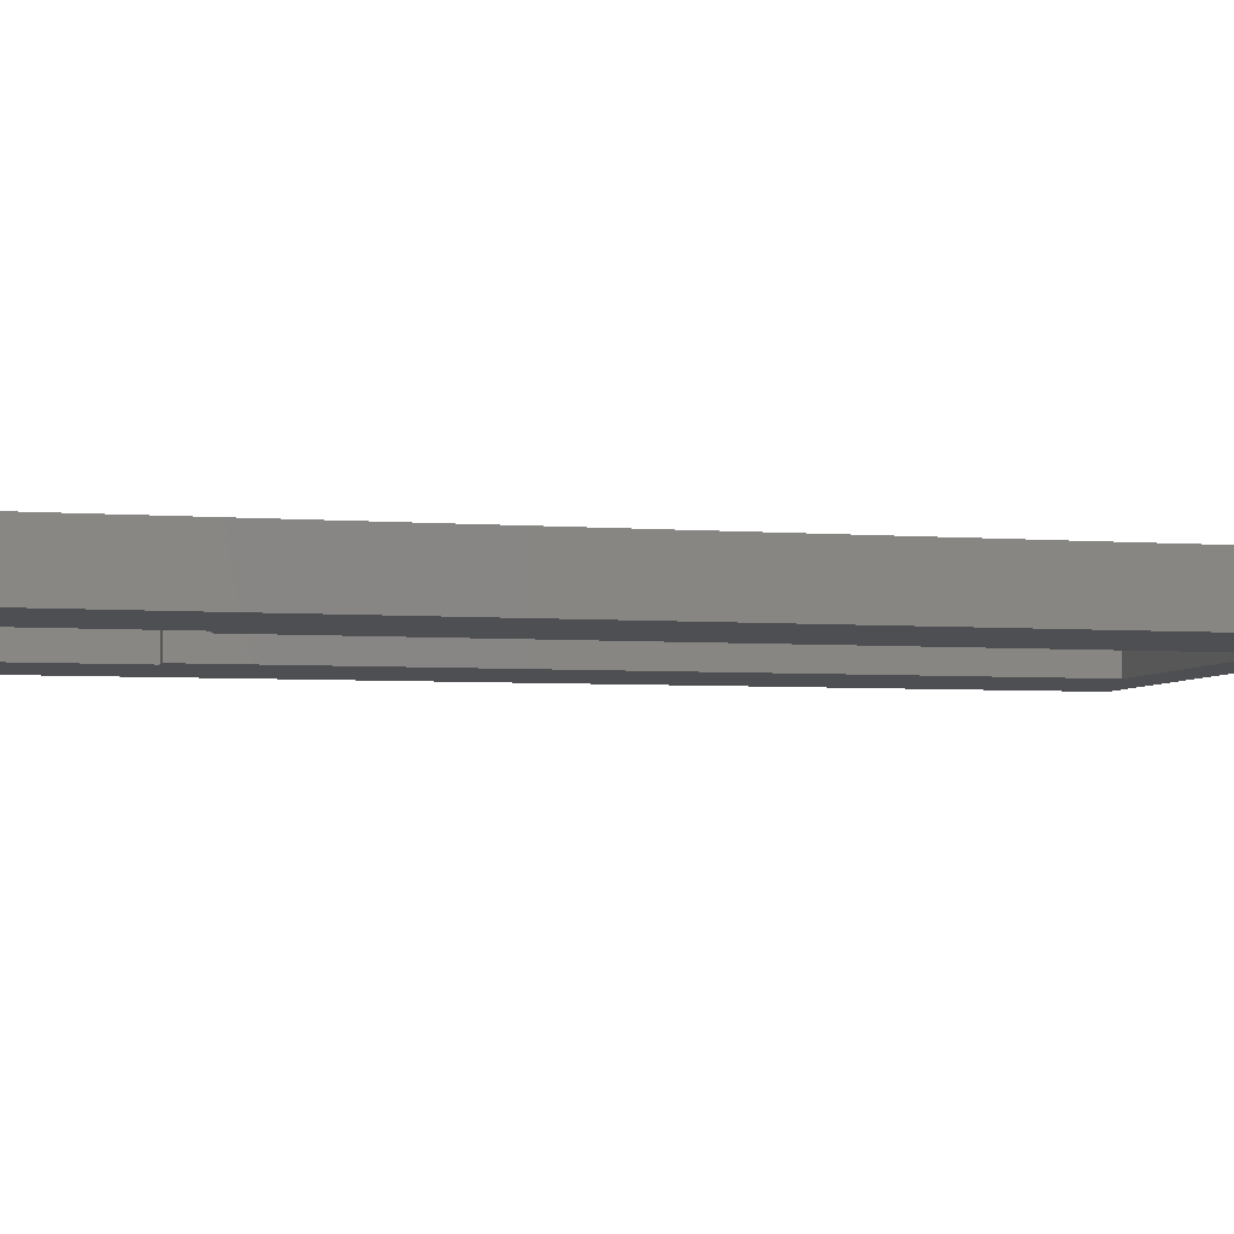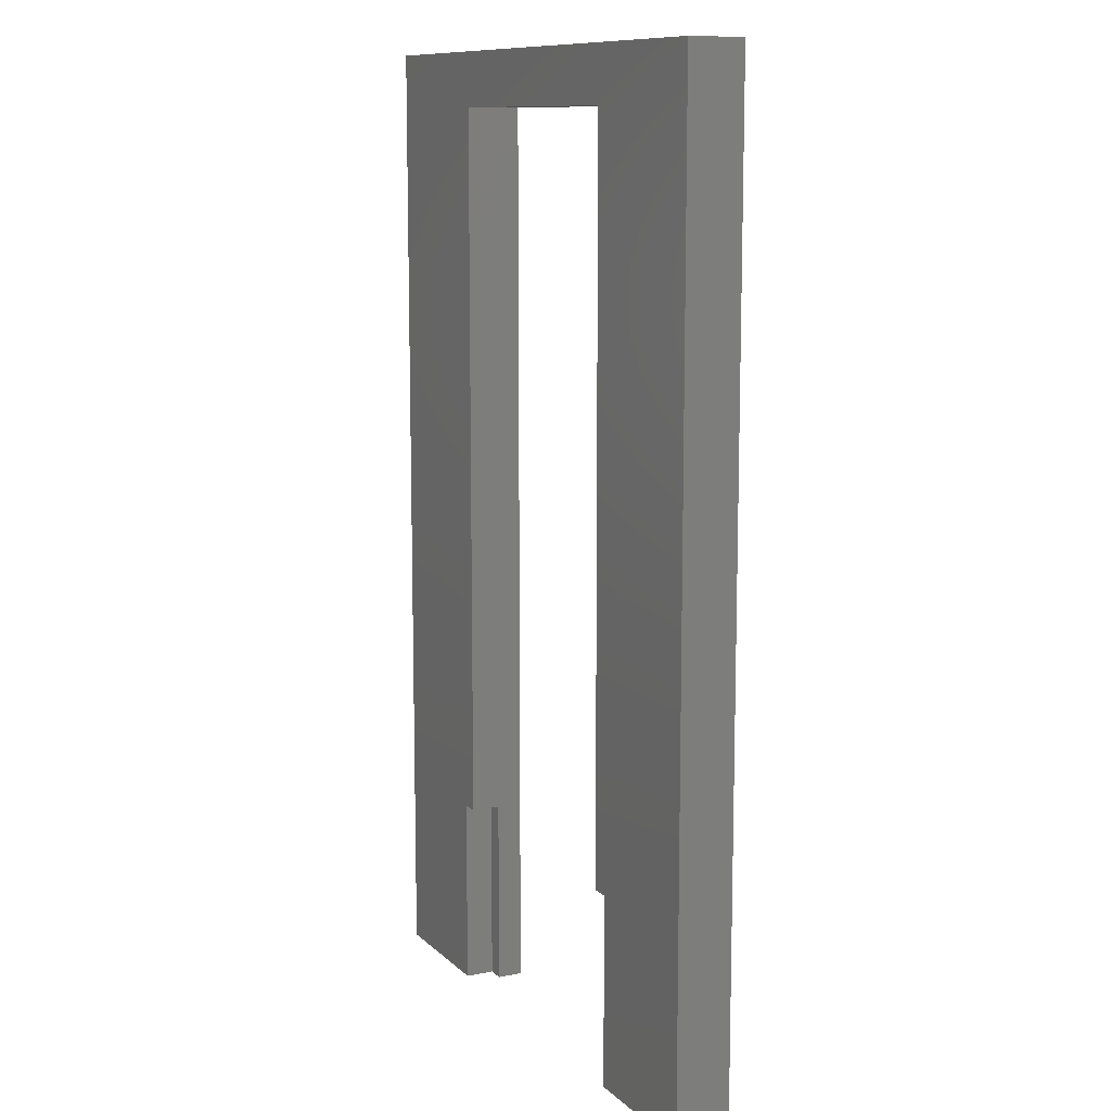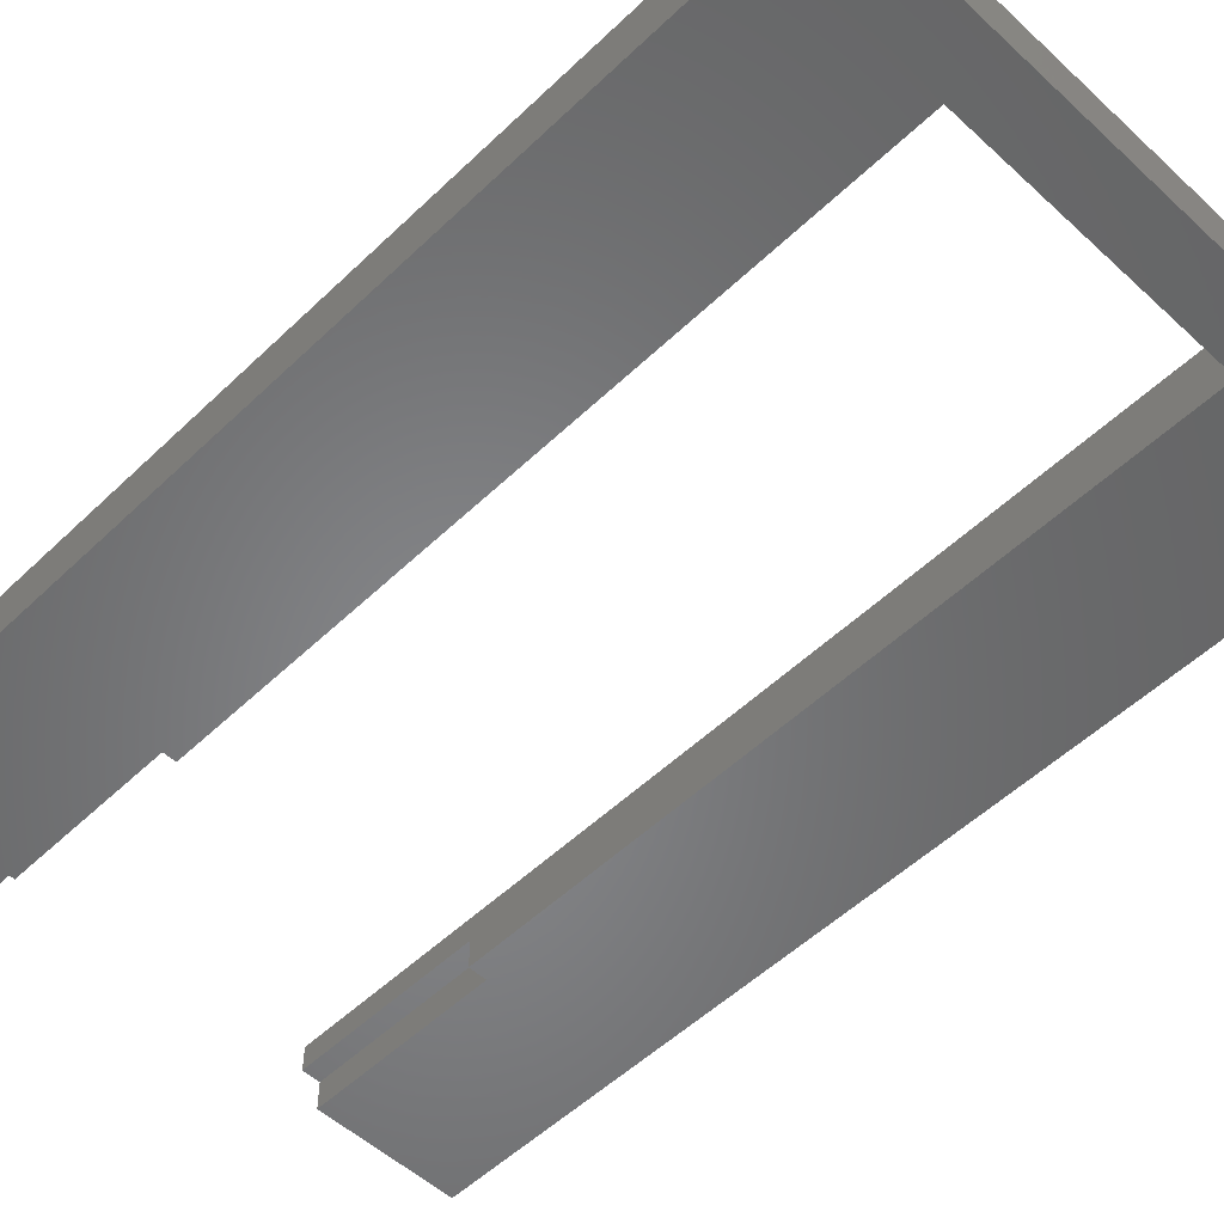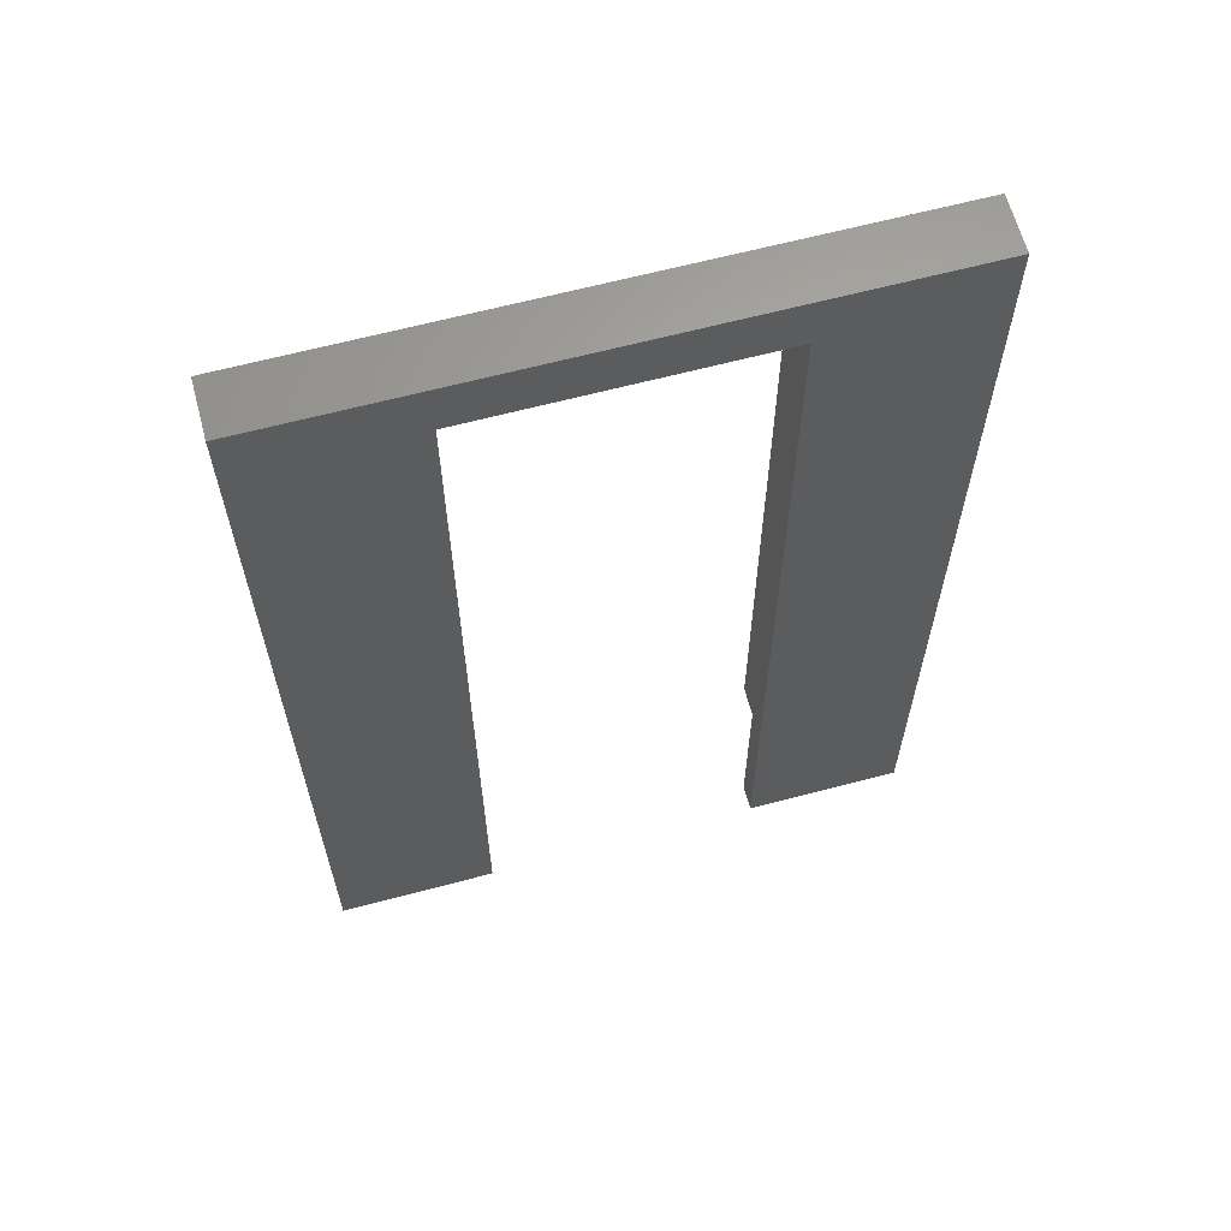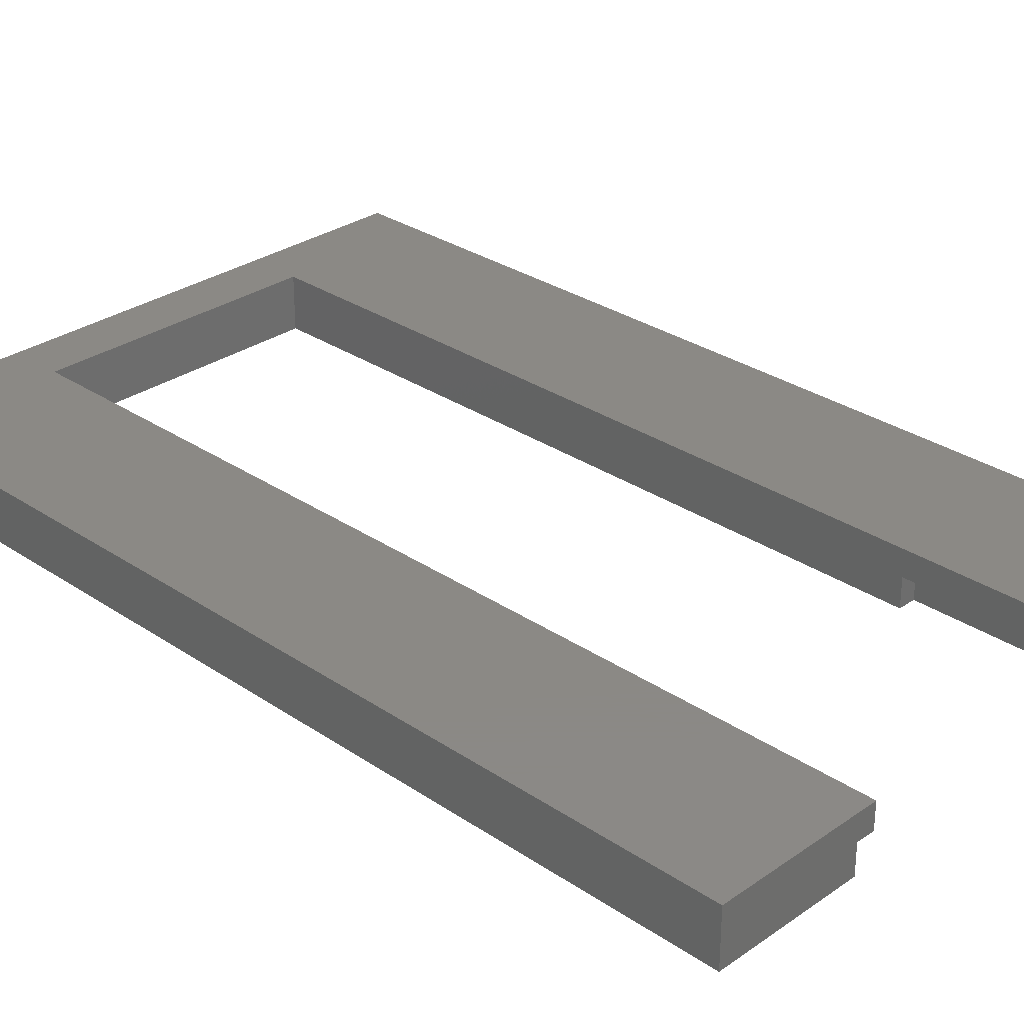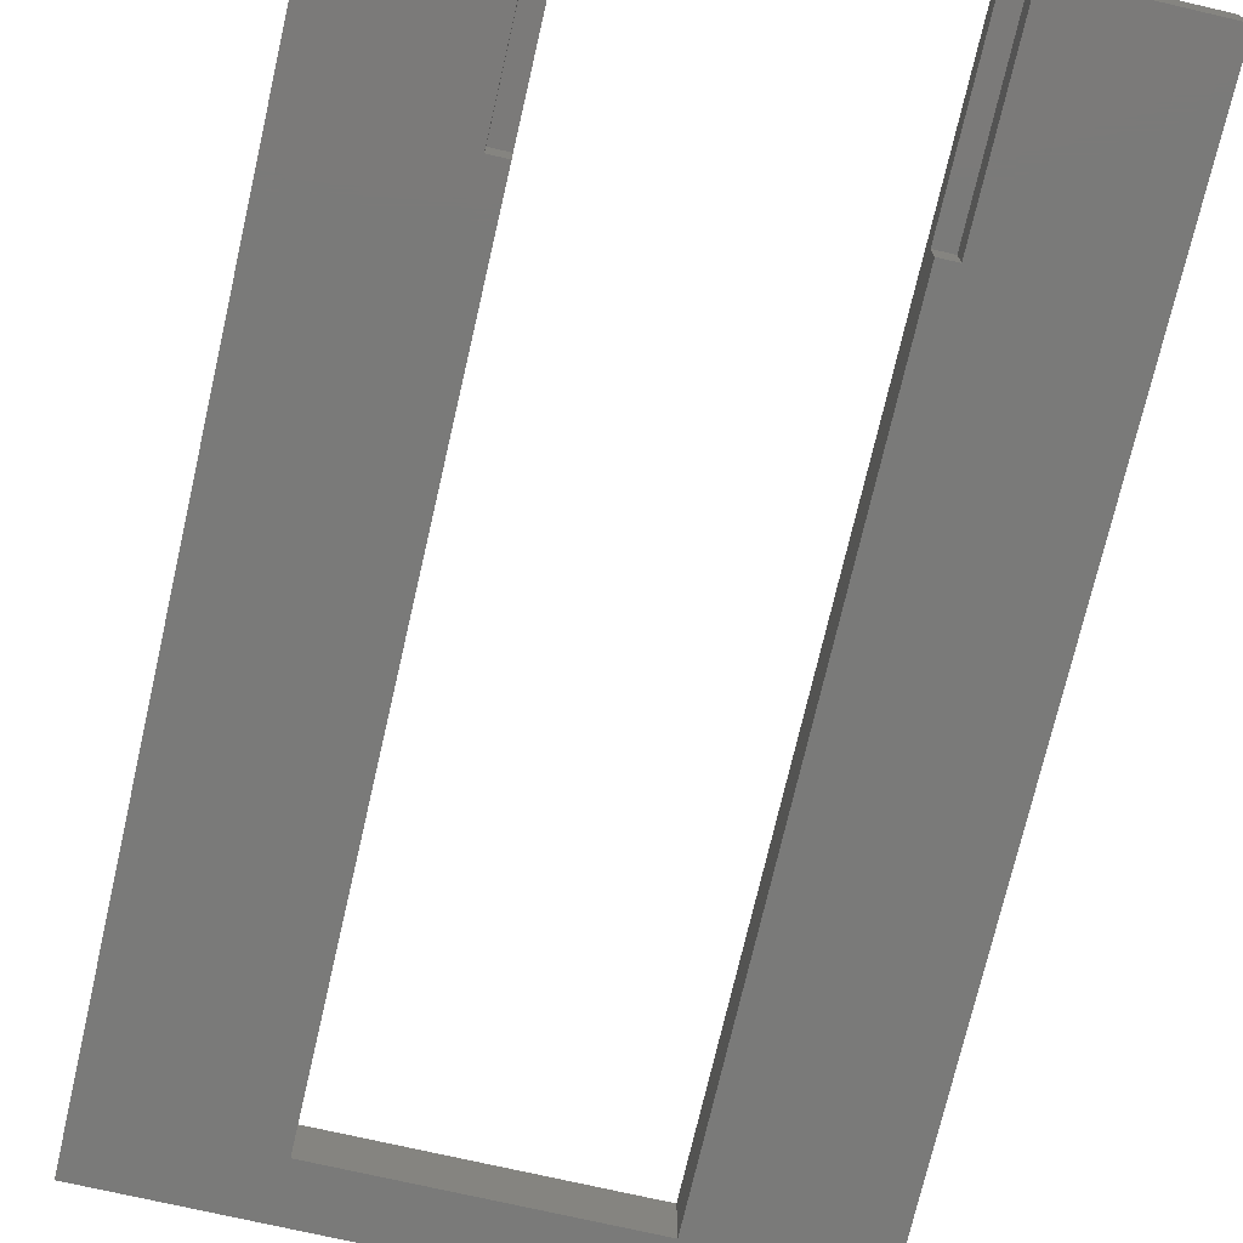
<metadata>
{"format":"stl","ext":"stl","renderer":"f3d","projection":"perspective","resolution":1024,"background":"white","views":[{"elev":-4.7,"azim":75.9,"up":"+Z"},{"elev":10.8,"azim":-116.2,"up":"+Y"},{"elev":-53.2,"azim":135.5,"up":"+Z"},{"elev":63.9,"azim":-15.0,"up":"+Y"},{"elev":29.8,"azim":-45.4,"up":"+Z"},{"elev":-73.1,"azim":-13.0,"up":"+Z"}]}
</metadata>
<code>
# stl→obj: 28 verts, 52 faces
v 24.29 50.5 14.18
v 24.29 0 12.78
v 24.29 0 14.18
v 24.29 10.5 12.78
v 24.29 50.5 11.18
v 24.29 10.5 11.18
v 33.09 53.5 11.18
v 33.09 1.044e-17 14.18
v 33.09 1.044e-17 11.18
v 33.09 53.5 14.18
v 8.794 1.044e-17 14.18
v -0.006045 53.5 14.18
v -0.006045 1.044e-17 14.18
v 8.794 50.5 14.18
v 8.794 50.5 11.18
v 8.794 10.5 12.78
v 8.794 10.5 11.18
v 8.794 1.044e-17 12.78
v 25.29 0 11.18
v 25.29 0 12.78
v -0.006045 53.5 11.18
v -0.006045 1.044e-17 11.18
v 7.794 10.5 11.18
v 25.29 10.5 11.18
v 7.794 1.044e-17 11.18
v 7.794 1.044e-17 12.78
v 7.794 10.5 12.78
v 25.29 10.5 12.78
f 1 2 3
f 2 1 4
f 4 5 6
f 5 4 1
f 7 8 9
f 8 7 10
f 8 1 3
f 11 12 13
f 12 11 14
f 12 14 10
f 10 14 1
f 10 1 8
f 15 16 17
f 16 11 18
f 11 16 14
f 14 16 15
f 8 19 9
f 19 8 20
f 20 8 2
f 2 8 3
f 1 15 5
f 15 1 14
f 21 15 22
f 15 21 7
f 22 15 23
f 15 7 5
f 5 7 6
f 6 7 24
f 24 7 19
f 19 7 9
f 17 23 15
f 25 22 23
f 12 7 21
f 7 12 10
f 23 26 25
f 26 23 27
f 28 2 4
f 2 28 20
f 16 23 17
f 23 16 27
f 16 26 27
f 26 16 18
f 11 26 18
f 26 22 25
f 22 26 13
f 13 26 11
f 12 22 13
f 22 12 21
f 28 19 20
f 19 28 24
f 28 6 24
f 6 28 4

</code>
